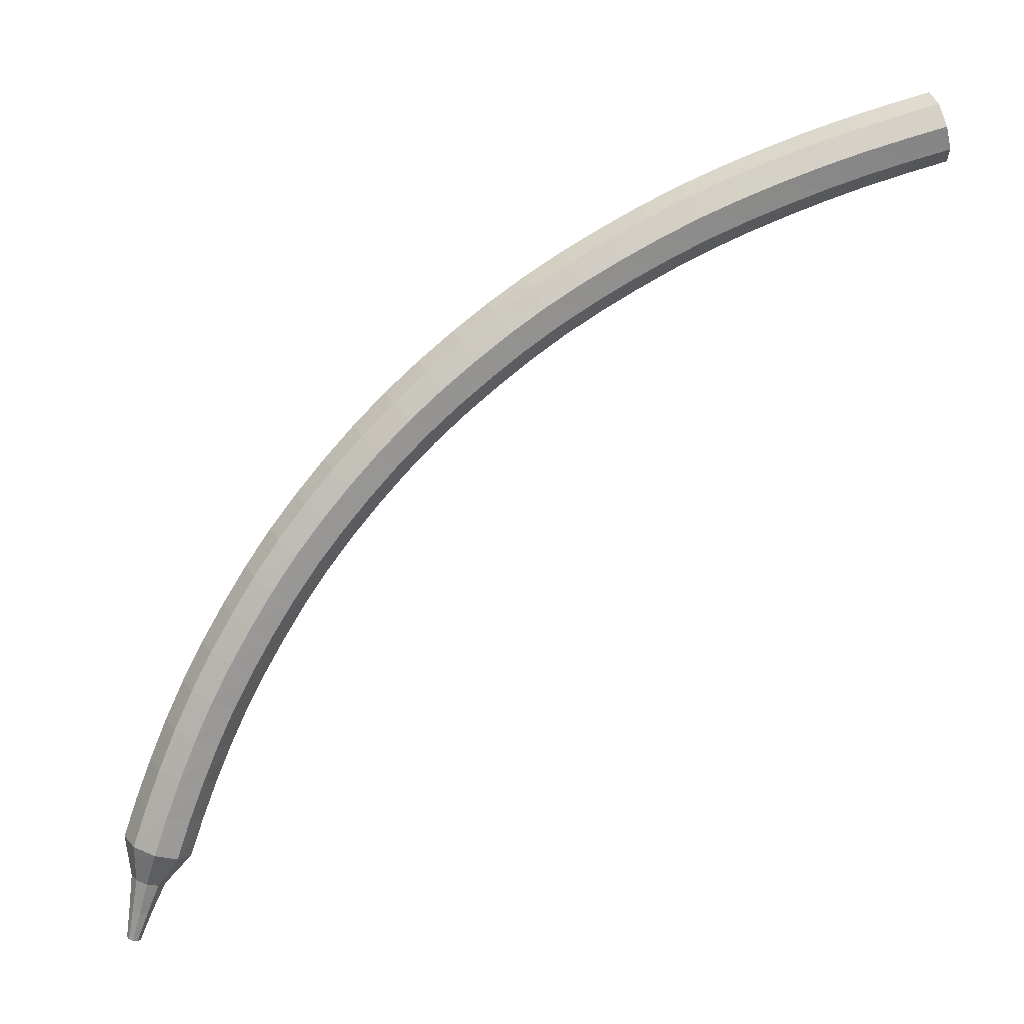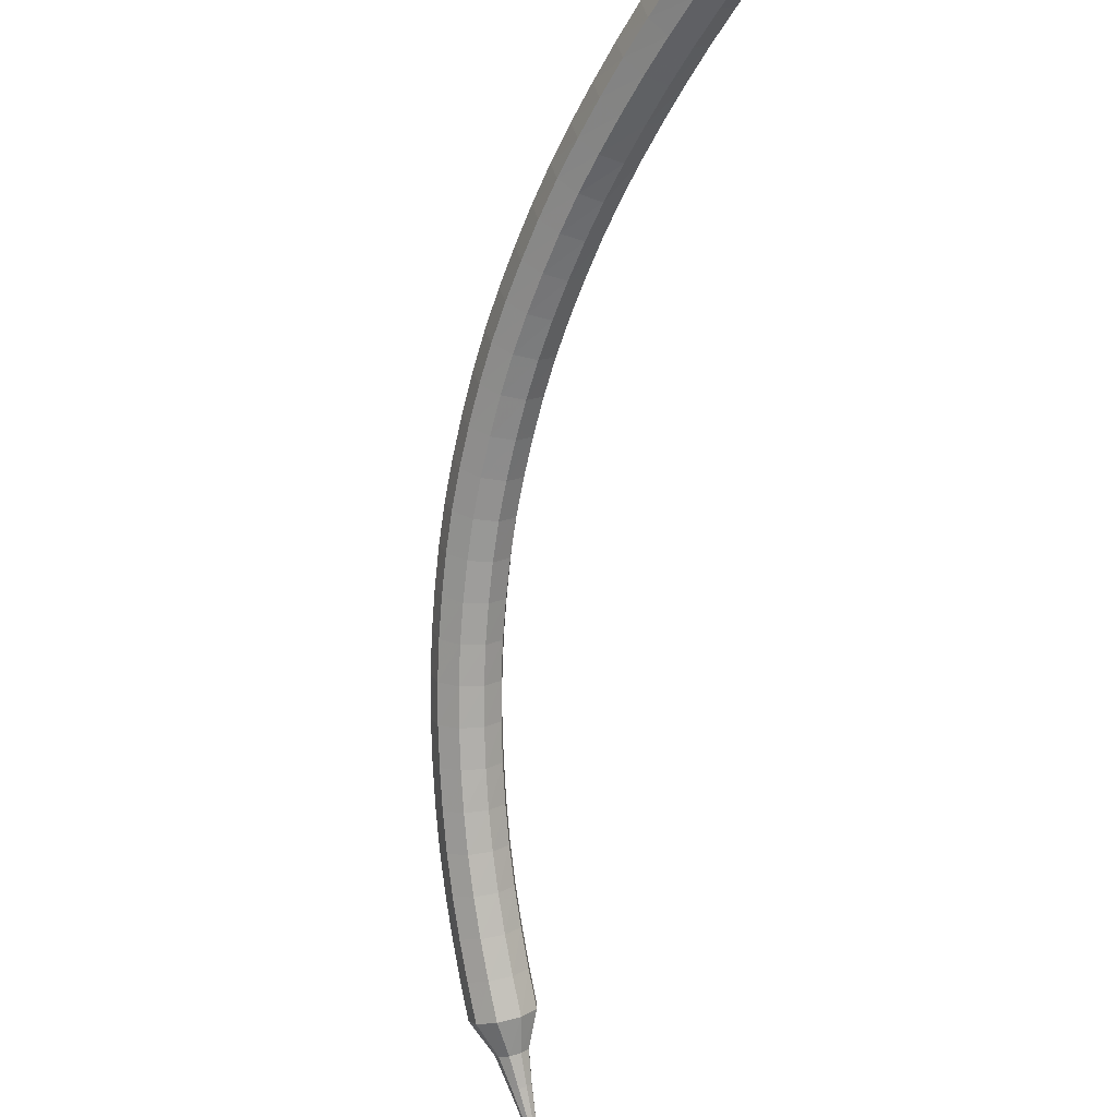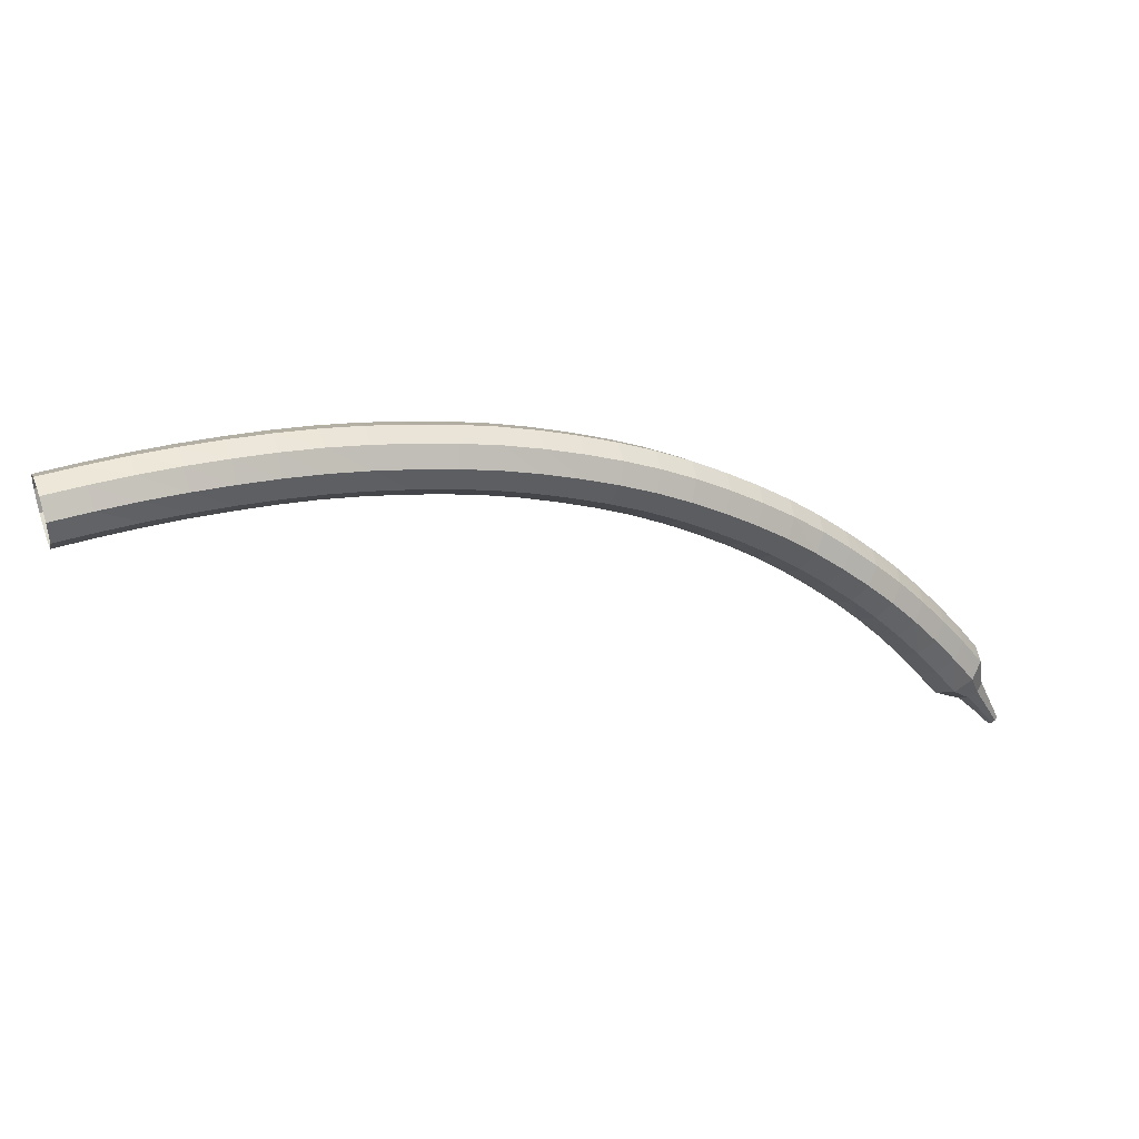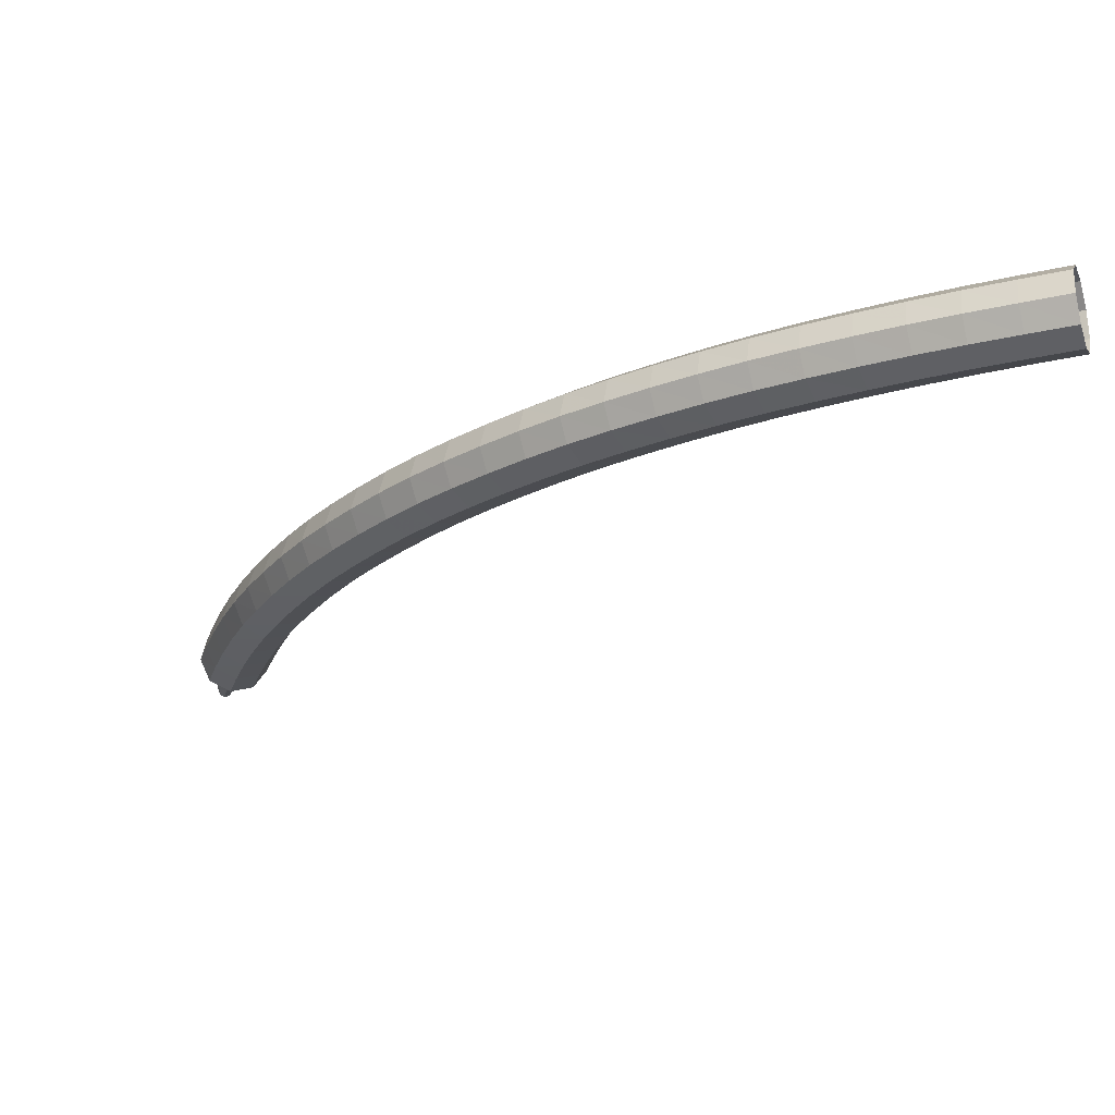
<metadata>
{"format":"obj","ext":"obj","renderer":"f3d","projection":"perspective","resolution":1024,"background":"white","views":[{"elev":-14.0,"azim":19.4,"up":"+Y"},{"elev":-26.2,"azim":78.3,"up":"+Y"},{"elev":-20.8,"azim":-171.0,"up":"+Z"},{"elev":40.4,"azim":26.9,"up":"+Y"}]}
</metadata>
<code>
g tube1
v 159.6 162.1 111.7
v 159.4 161.7 110.9
v 159.5 161 110.5
v 159.9 160.2 110.7
v 160.2 159.7 111.3
v 160.5 159.8 112.1
v 160.5 160.4 112.7
v 160.3 161.2 112.8
v 159.9 161.9 112.4
v 159.6 162.1 111.7
v 158.2 161.6 112.2
v 158.1 161.2 111.4
v 158.2 160.5 111
v 158.5 159.7 111.1
v 158.9 159.3 111.8
v 159.1 159.4 112.6
v 159.1 159.9 113.2
v 158.9 160.8 113.3
v 158.5 161.4 112.9
v 158.2 161.6 112.2
v 156.8 161.1 112.6
v 156.7 160.8 111.9
v 156.8 160 111.5
v 157.2 159.2 111.6
v 157.6 158.8 112.2
v 157.8 158.9 113
v 157.8 159.5 113.7
v 157.5 160.3 113.8
v 157.2 160.9 113.4
v 156.8 161.1 112.6
v 155.5 160.6 113.1
v 155.4 160.2 112.3
v 155.5 159.5 111.9
v 155.9 158.7 112
v 156.2 158.3 112.7
v 156.5 158.4 113.5
v 156.4 158.9 114.1
v 156.2 159.7 114.2
v 155.8 160.4 113.8
v 155.5 160.6 113.1
v 154.1 160 113.5
v 154 159.7 112.7
v 154.2 158.9 112.3
v 154.6 158.2 112.4
v 154.9 157.7 113.1
v 155.1 157.8 113.9
v 155.1 158.4 114.5
v 154.8 159.2 114.7
v 154.4 159.8 114.3
v 154.1 160 113.5
v 152.7 159.4 113.9
v 152.7 159.1 113.1
v 152.9 158.3 112.7
v 153.3 157.6 112.8
v 153.6 157.2 113.4
v 153.8 157.2 114.3
v 153.7 157.8 114.9
v 153.4 158.6 115.1
v 153 159.2 114.6
v 152.7 159.4 113.9
v 151.4 158.8 114.2
v 151.3 158.4 113.4
v 151.6 157.7 113
v 152 157 113.2
v 152.4 156.5 113.8
v 152.5 156.6 114.6
v 152.4 157.2 115.3
v 152.1 158 115.4
v 151.6 158.6 115
v 151.4 158.8 114.2
v 150 158.1 114.5
v 150 157.7 113.7
v 150.3 157 113.3
v 150.7 156.3 113.5
v 151.1 155.9 114.1
v 151.2 156 115
v 151.1 156.5 115.6
v 150.7 157.3 115.7
v 150.3 157.9 115.3
v 150 158.1 114.5
v 148.7 157.3 114.8
v 148.7 157 114
v 149 156.3 113.6
v 149.5 155.6 113.7
v 149.8 155.2 114.4
v 150 155.3 115.2
v 149.8 155.8 115.9
v 149.4 156.5 116
v 149 157.1 115.6
v 148.7 157.3 114.8
v 147.4 156.5 115.1
v 147.4 156.2 114.3
v 147.8 155.6 113.8
v 148.2 154.9 114
v 148.6 154.4 114.6
v 148.7 154.5 115.5
v 148.5 155 116.1
v 148.1 155.8 116.3
v 147.6 156.4 115.9
v 147.4 156.5 115.1
v 146.1 155.7 115.3
v 146.2 155.4 114.5
v 146.5 154.8 114
v 147 154.1 114.2
v 147.4 153.7 114.8
v 147.5 153.7 115.7
v 147.2 154.2 116.3
v 146.8 154.9 116.5
v 146.3 155.5 116.1
v 146.1 155.7 115.3
v 144.8 154.8 115.4
v 144.9 154.6 114.6
v 145.3 153.9 114.2
v 145.8 153.3 114.4
v 146.2 152.8 115
v 146.3 152.9 115.9
v 146 153.4 116.5
v 145.5 154.1 116.7
v 145 154.6 116.2
v 144.8 154.8 115.4
v 143.6 153.9 115.5
v 143.7 153.7 114.7
v 144.1 153 114.3
v 144.7 152.4 114.5
v 145 152 115.1
v 145.1 152 116
v 144.8 152.5 116.6
v 144.3 153.1 116.8
v 143.8 153.7 116.4
v 143.6 153.9 115.5
v 142.4 153 115.6
v 142.5 152.7 114.8
v 143 152.1 114.4
v 143.5 151.5 114.6
v 143.9 151.1 115.2
v 143.9 151.1 116.1
v 143.6 151.5 116.7
v 143.1 152.2 116.9
v 142.6 152.8 116.4
v 142.4 153 115.6
v 141.2 152 115.7
v 141.4 151.7 114.9
v 141.8 151.2 114.4
v 142.4 150.5 114.6
v 142.8 150.1 115.2
v 142.8 150.1 116.1
v 142.4 150.6 116.8
v 141.9 151.2 116.9
v 141.4 151.7 116.5
v 141.2 152 115.7
v 140 150.9 115.7
v 140.2 150.7 114.9
v 140.8 150.2 114.4
v 141.3 149.6 114.6
v 141.7 149.2 115.2
v 141.7 149.1 116.1
v 141.3 149.5 116.7
v 140.7 150.1 116.9
v 140.2 150.7 116.5
v 140 150.9 115.7
v 138.9 149.8 115.6
v 139.2 149.7 114.8
v 139.7 149.1 114.4
v 140.3 148.5 114.5
v 140.7 148.1 115.2
v 140.6 148.1 116
v 140.2 148.5 116.7
v 139.6 149.1 116.8
v 139.1 149.6 116.4
v 138.9 149.8 115.6
v 137.9 148.7 115.5
v 138.1 148.6 114.7
v 138.7 148.1 114.3
v 139.3 147.5 114.4
v 139.7 147.1 115.1
v 139.6 147 115.9
v 139.2 147.4 116.6
v 138.5 147.9 116.7
v 138 148.5 116.3
v 137.9 148.7 115.5
v 136.8 147.6 115.4
v 137.1 147.4 114.6
v 137.7 147 114.1
v 138.3 146.4 114.3
v 138.7 146 114.9
v 138.6 145.9 115.8
v 138.2 146.3 116.4
v 137.5 146.8 116.6
v 137 147.3 116.2
v 136.8 147.6 115.4
v 135.8 146.4 115.2
v 136.1 146.3 114.4
v 136.8 145.9 114
v 137.4 145.3 114.1
v 137.8 144.9 114.8
v 137.7 144.8 115.6
v 137.2 145.1 116.2
v 136.5 145.6 116.4
v 136 146.1 116
v 135.8 146.4 115.2
v 134.9 145.2 114.9
v 135.2 145.1 114.2
v 135.9 144.7 113.7
v 136.5 144.2 113.9
v 136.9 143.8 114.5
v 136.8 143.7 115.4
v 136.3 143.9 116
v 135.6 144.4 116.2
v 135.1 144.9 115.7
v 134.9 145.2 114.9
v 134 143.9 114.7
v 134.3 143.9 113.9
v 135 143.5 113.5
v 135.7 143 113.6
v 136 142.6 114.3
v 135.9 142.5 115.1
v 135.4 142.7 115.7
v 134.7 143.2 115.9
v 134.2 143.6 115.5
v 134 143.9 114.7
v 133.2 142.7 114.4
v 133.5 142.7 113.6
v 134.2 142.3 113.2
v 134.9 141.9 113.3
v 135.2 141.4 114
v 135.1 141.3 114.8
v 134.6 141.5 115.4
v 133.9 141.9 115.6
v 133.3 142.4 115.2
v 133.2 142.7 114.4
v 132.3 141.4 114
v 132.7 141.4 113.2
v 133.4 141.1 112.8
v 134.1 140.7 113
v 134.5 140.2 113.6
v 134.4 140.1 114.4
v 133.8 140.2 115.1
v 133.1 140.6 115.2
v 132.5 141.1 114.8
v 132.3 141.4 114
v 131.6 140.1 113.6
v 132 140.2 112.9
v 132.7 139.9 112.5
v 133.4 139.4 112.6
v 133.8 139 113.2
v 133.6 138.8 114.1
v 133.1 138.9 114.7
v 132.3 139.3 114.8
v 131.7 139.8 114.4
v 131.6 140.1 113.6
v 130.9 138.8 113.2
v 131.2 138.9 112.5
v 132 138.6 112.1
v 132.7 138.2 112.2
v 133.1 137.8 112.8
v 133 137.6 113.6
v 132.4 137.7 114.3
v 131.6 138 114.4
v 131 138.5 114
v 130.9 138.8 113.2
v 130.2 137.5 112.8
v 130.6 137.6 112
v 131.3 137.4 111.6
v 132 137 111.8
v 132.4 136.6 112.4
v 132.3 136.3 113.2
v 131.7 136.4 113.8
v 131 136.7 114
v 130.4 137.2 113.6
v 130.2 137.5 112.8
v 130.2 136.1 112.4
v 130.4 136.1 112
v 130.7 136 111.8
v 131.1 135.8 111.9
v 131.3 135.6 112.2
v 131.3 135.5 112.6
v 131 135.5 112.9
v 130.6 135.7 113
v 130.3 135.9 112.8
v 130.2 136.1 112.4
v 129.9 134.9 112
v 130 134.9 111.7
v 130.3 134.9 111.6
v 130.5 134.8 111.6
v 130.7 134.6 111.8
v 130.6 134.5 112.1
v 130.4 134.5 112.3
v 130.2 134.6 112.4
v 129.9 134.8 112.2
v 129.9 134.9 112
v 129.6 133.8 111.6
v 129.7 133.9 111.4
v 129.8 133.8 111.4
v 130 133.7 111.4
v 130.1 133.7 111.5
v 130 133.6 111.7
v 129.9 133.6 111.8
v 129.8 133.7 111.8
v 129.6 133.8 111.8
v 129.6 133.8 111.6
f 1 2 12
f 12 11 1
f 2 3 13
f 13 12 2
f 3 4 14
f 14 13 3
f 4 5 15
f 15 14 4
f 5 6 16
f 16 15 5
f 6 7 17
f 17 16 6
f 7 8 18
f 18 17 7
f 8 9 19
f 19 18 8
f 9 10 20
f 20 19 9
f 11 12 22
f 22 21 11
f 12 13 23
f 23 22 12
f 13 14 24
f 24 23 13
f 14 15 25
f 25 24 14
f 15 16 26
f 26 25 15
f 16 17 27
f 27 26 16
f 17 18 28
f 28 27 17
f 18 19 29
f 29 28 18
f 19 20 30
f 30 29 19
f 21 22 32
f 32 31 21
f 22 23 33
f 33 32 22
f 23 24 34
f 34 33 23
f 24 25 35
f 35 34 24
f 25 26 36
f 36 35 25
f 26 27 37
f 37 36 26
f 27 28 38
f 38 37 27
f 28 29 39
f 39 38 28
f 29 30 40
f 40 39 29
f 31 32 42
f 42 41 31
f 32 33 43
f 43 42 32
f 33 34 44
f 44 43 33
f 34 35 45
f 45 44 34
f 35 36 46
f 46 45 35
f 36 37 47
f 47 46 36
f 37 38 48
f 48 47 37
f 38 39 49
f 49 48 38
f 39 40 50
f 50 49 39
f 41 42 52
f 52 51 41
f 42 43 53
f 53 52 42
f 43 44 54
f 54 53 43
f 44 45 55
f 55 54 44
f 45 46 56
f 56 55 45
f 46 47 57
f 57 56 46
f 47 48 58
f 58 57 47
f 48 49 59
f 59 58 48
f 49 50 60
f 60 59 49
f 51 52 62
f 62 61 51
f 52 53 63
f 63 62 52
f 53 54 64
f 64 63 53
f 54 55 65
f 65 64 54
f 55 56 66
f 66 65 55
f 56 57 67
f 67 66 56
f 57 58 68
f 68 67 57
f 58 59 69
f 69 68 58
f 59 60 70
f 70 69 59
f 61 62 72
f 72 71 61
f 62 63 73
f 73 72 62
f 63 64 74
f 74 73 63
f 64 65 75
f 75 74 64
f 65 66 76
f 76 75 65
f 66 67 77
f 77 76 66
f 67 68 78
f 78 77 67
f 68 69 79
f 79 78 68
f 69 70 80
f 80 79 69
f 71 72 82
f 82 81 71
f 72 73 83
f 83 82 72
f 73 74 84
f 84 83 73
f 74 75 85
f 85 84 74
f 75 76 86
f 86 85 75
f 76 77 87
f 87 86 76
f 77 78 88
f 88 87 77
f 78 79 89
f 89 88 78
f 79 80 90
f 90 89 79
f 81 82 92
f 92 91 81
f 82 83 93
f 93 92 82
f 83 84 94
f 94 93 83
f 84 85 95
f 95 94 84
f 85 86 96
f 96 95 85
f 86 87 97
f 97 96 86
f 87 88 98
f 98 97 87
f 88 89 99
f 99 98 88
f 89 90 100
f 100 99 89
f 91 92 102
f 102 101 91
f 92 93 103
f 103 102 92
f 93 94 104
f 104 103 93
f 94 95 105
f 105 104 94
f 95 96 106
f 106 105 95
f 96 97 107
f 107 106 96
f 97 98 108
f 108 107 97
f 98 99 109
f 109 108 98
f 99 100 110
f 110 109 99
f 101 102 112
f 112 111 101
f 102 103 113
f 113 112 102
f 103 104 114
f 114 113 103
f 104 105 115
f 115 114 104
f 105 106 116
f 116 115 105
f 106 107 117
f 117 116 106
f 107 108 118
f 118 117 107
f 108 109 119
f 119 118 108
f 109 110 120
f 120 119 109
f 111 112 122
f 122 121 111
f 112 113 123
f 123 122 112
f 113 114 124
f 124 123 113
f 114 115 125
f 125 124 114
f 115 116 126
f 126 125 115
f 116 117 127
f 127 126 116
f 117 118 128
f 128 127 117
f 118 119 129
f 129 128 118
f 119 120 130
f 130 129 119
f 121 122 132
f 132 131 121
f 122 123 133
f 133 132 122
f 123 124 134
f 134 133 123
f 124 125 135
f 135 134 124
f 125 126 136
f 136 135 125
f 126 127 137
f 137 136 126
f 127 128 138
f 138 137 127
f 128 129 139
f 139 138 128
f 129 130 140
f 140 139 129
f 131 132 142
f 142 141 131
f 132 133 143
f 143 142 132
f 133 134 144
f 144 143 133
f 134 135 145
f 145 144 134
f 135 136 146
f 146 145 135
f 136 137 147
f 147 146 136
f 137 138 148
f 148 147 137
f 138 139 149
f 149 148 138
f 139 140 150
f 150 149 139
f 141 142 152
f 152 151 141
f 142 143 153
f 153 152 142
f 143 144 154
f 154 153 143
f 144 145 155
f 155 154 144
f 145 146 156
f 156 155 145
f 146 147 157
f 157 156 146
f 147 148 158
f 158 157 147
f 148 149 159
f 159 158 148
f 149 150 160
f 160 159 149
f 151 152 162
f 162 161 151
f 152 153 163
f 163 162 152
f 153 154 164
f 164 163 153
f 154 155 165
f 165 164 154
f 155 156 166
f 166 165 155
f 156 157 167
f 167 166 156
f 157 158 168
f 168 167 157
f 158 159 169
f 169 168 158
f 159 160 170
f 170 169 159
f 161 162 172
f 172 171 161
f 162 163 173
f 173 172 162
f 163 164 174
f 174 173 163
f 164 165 175
f 175 174 164
f 165 166 176
f 176 175 165
f 166 167 177
f 177 176 166
f 167 168 178
f 178 177 167
f 168 169 179
f 179 178 168
f 169 170 180
f 180 179 169
f 171 172 182
f 182 181 171
f 172 173 183
f 183 182 172
f 173 174 184
f 184 183 173
f 174 175 185
f 185 184 174
f 175 176 186
f 186 185 175
f 176 177 187
f 187 186 176
f 177 178 188
f 188 187 177
f 178 179 189
f 189 188 178
f 179 180 190
f 190 189 179
f 181 182 192
f 192 191 181
f 182 183 193
f 193 192 182
f 183 184 194
f 194 193 183
f 184 185 195
f 195 194 184
f 185 186 196
f 196 195 185
f 186 187 197
f 197 196 186
f 187 188 198
f 198 197 187
f 188 189 199
f 199 198 188
f 189 190 200
f 200 199 189
f 191 192 202
f 202 201 191
f 192 193 203
f 203 202 192
f 193 194 204
f 204 203 193
f 194 195 205
f 205 204 194
f 195 196 206
f 206 205 195
f 196 197 207
f 207 206 196
f 197 198 208
f 208 207 197
f 198 199 209
f 209 208 198
f 199 200 210
f 210 209 199
f 201 202 212
f 212 211 201
f 202 203 213
f 213 212 202
f 203 204 214
f 214 213 203
f 204 205 215
f 215 214 204
f 205 206 216
f 216 215 205
f 206 207 217
f 217 216 206
f 207 208 218
f 218 217 207
f 208 209 219
f 219 218 208
f 209 210 220
f 220 219 209
f 211 212 222
f 222 221 211
f 212 213 223
f 223 222 212
f 213 214 224
f 224 223 213
f 214 215 225
f 225 224 214
f 215 216 226
f 226 225 215
f 216 217 227
f 227 226 216
f 217 218 228
f 228 227 217
f 218 219 229
f 229 228 218
f 219 220 230
f 230 229 219
f 221 222 232
f 232 231 221
f 222 223 233
f 233 232 222
f 223 224 234
f 234 233 223
f 224 225 235
f 235 234 224
f 225 226 236
f 236 235 225
f 226 227 237
f 237 236 226
f 227 228 238
f 238 237 227
f 228 229 239
f 239 238 228
f 229 230 240
f 240 239 229
f 231 232 242
f 242 241 231
f 232 233 243
f 243 242 232
f 233 234 244
f 244 243 233
f 234 235 245
f 245 244 234
f 235 236 246
f 246 245 235
f 236 237 247
f 247 246 236
f 237 238 248
f 248 247 237
f 238 239 249
f 249 248 238
f 239 240 250
f 250 249 239
f 241 242 252
f 252 251 241
f 242 243 253
f 253 252 242
f 243 244 254
f 254 253 243
f 244 245 255
f 255 254 244
f 245 246 256
f 256 255 245
f 246 247 257
f 257 256 246
f 247 248 258
f 258 257 247
f 248 249 259
f 259 258 248
f 249 250 260
f 260 259 249
f 251 252 262
f 262 261 251
f 252 253 263
f 263 262 252
f 253 254 264
f 264 263 253
f 254 255 265
f 265 264 254
f 255 256 266
f 266 265 255
f 256 257 267
f 267 266 256
f 257 258 268
f 268 267 257
f 258 259 269
f 269 268 258
f 259 260 270
f 270 269 259
f 261 262 272
f 272 271 261
f 262 263 273
f 273 272 262
f 263 264 274
f 274 273 263
f 264 265 275
f 275 274 264
f 265 266 276
f 276 275 265
f 266 267 277
f 277 276 266
f 267 268 278
f 278 277 267
f 268 269 279
f 279 278 268
f 269 270 280
f 280 279 269
f 271 272 282
f 282 281 271
f 272 273 283
f 283 282 272
f 273 274 284
f 284 283 273
f 274 275 285
f 285 284 274
f 275 276 286
f 286 285 275
f 276 277 287
f 287 286 276
f 277 278 288
f 288 287 277
f 278 279 289
f 289 288 278
f 279 280 290
f 290 289 279
f 281 282 292
f 292 291 281
f 282 283 293
f 293 292 282
f 283 284 294
f 294 293 283
f 284 285 295
f 295 294 284
f 285 286 296
f 296 295 285
f 286 287 297
f 297 296 286
f 287 288 298
f 298 297 287
f 288 289 299
f 299 298 288
f 289 290 300
f 300 299 289
g

</code>
